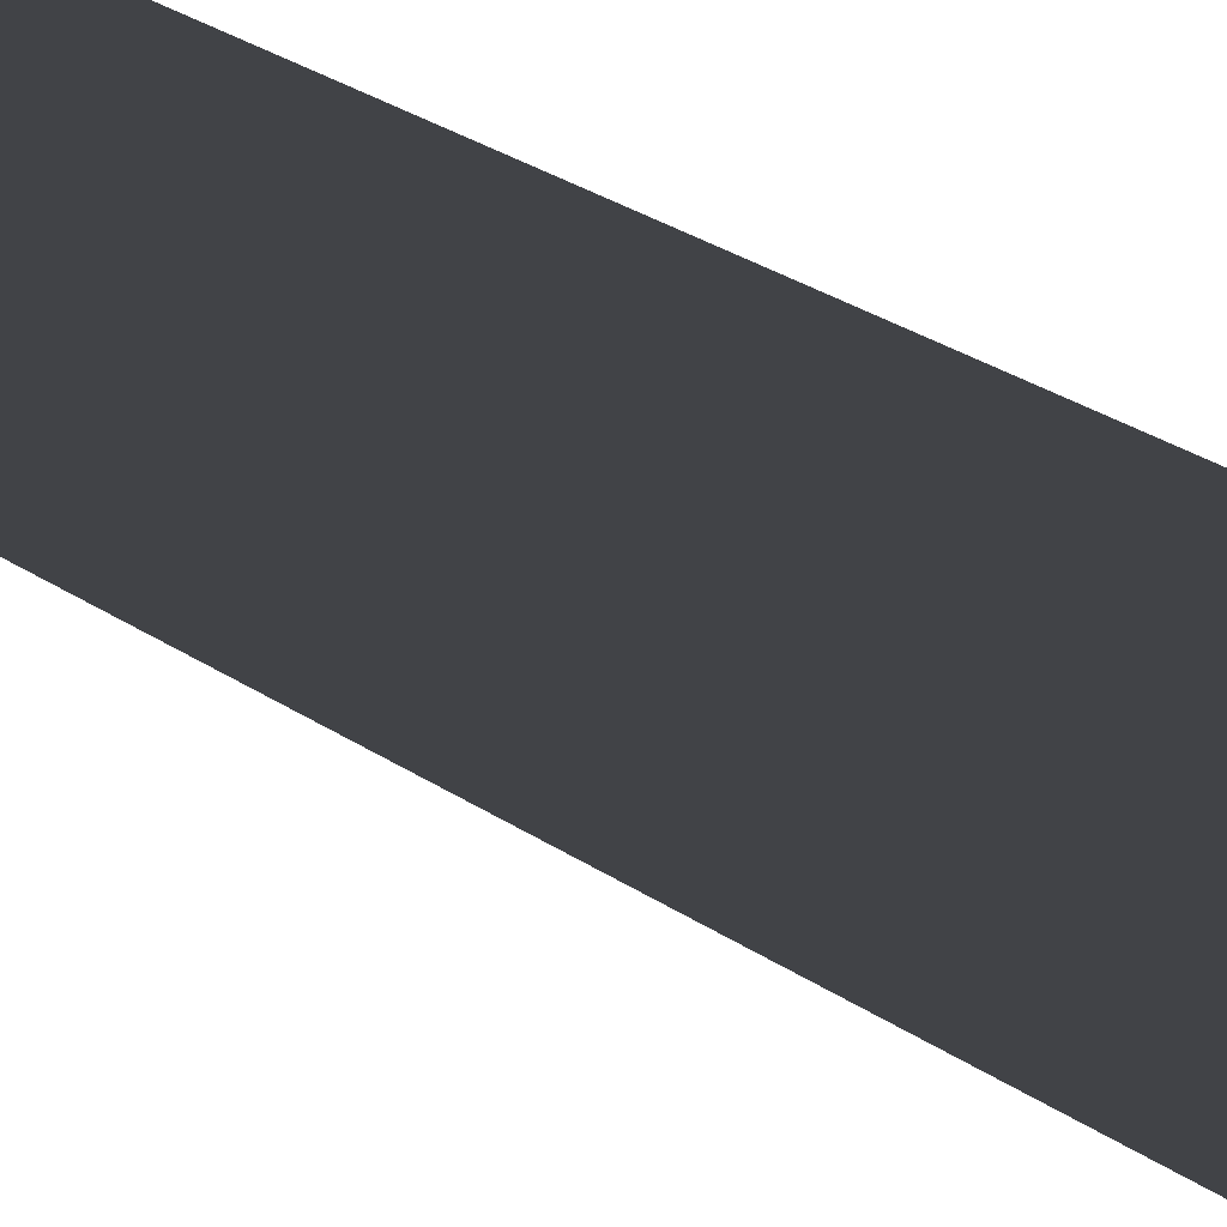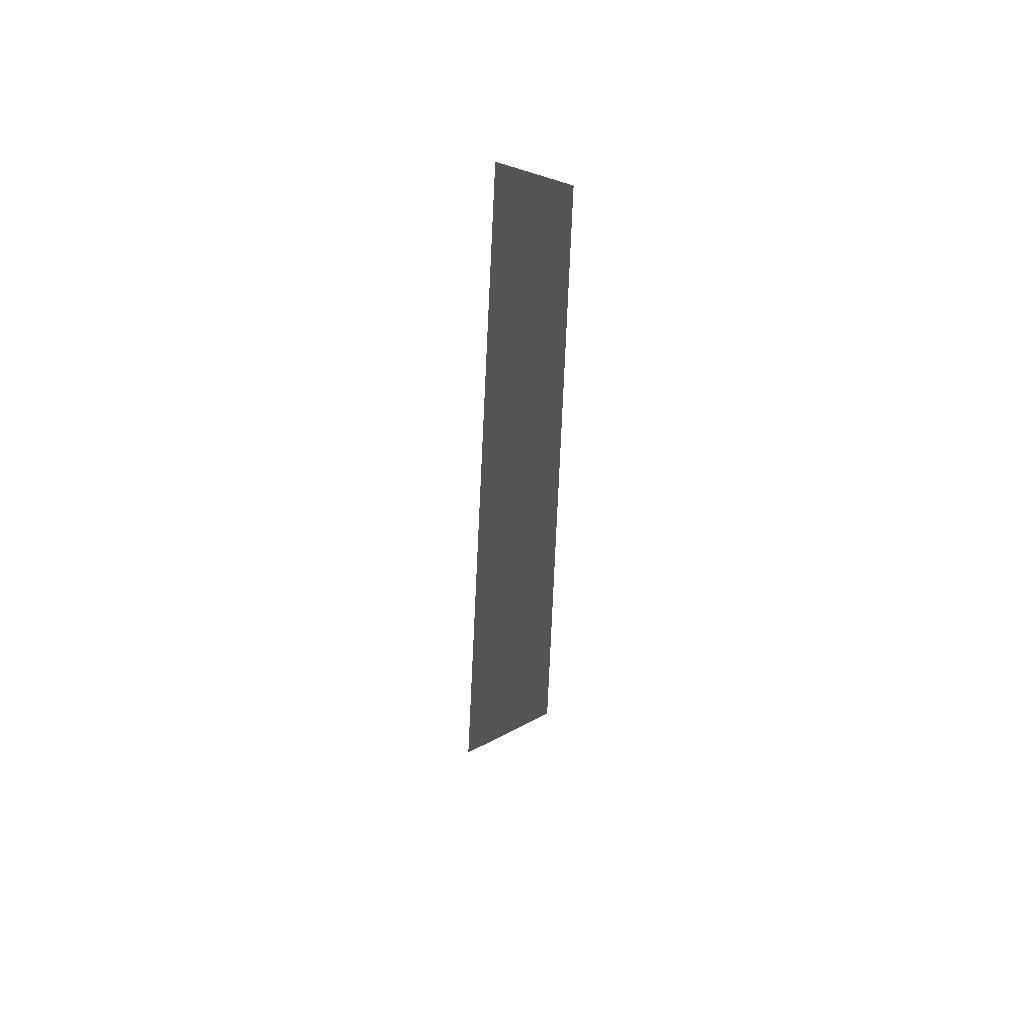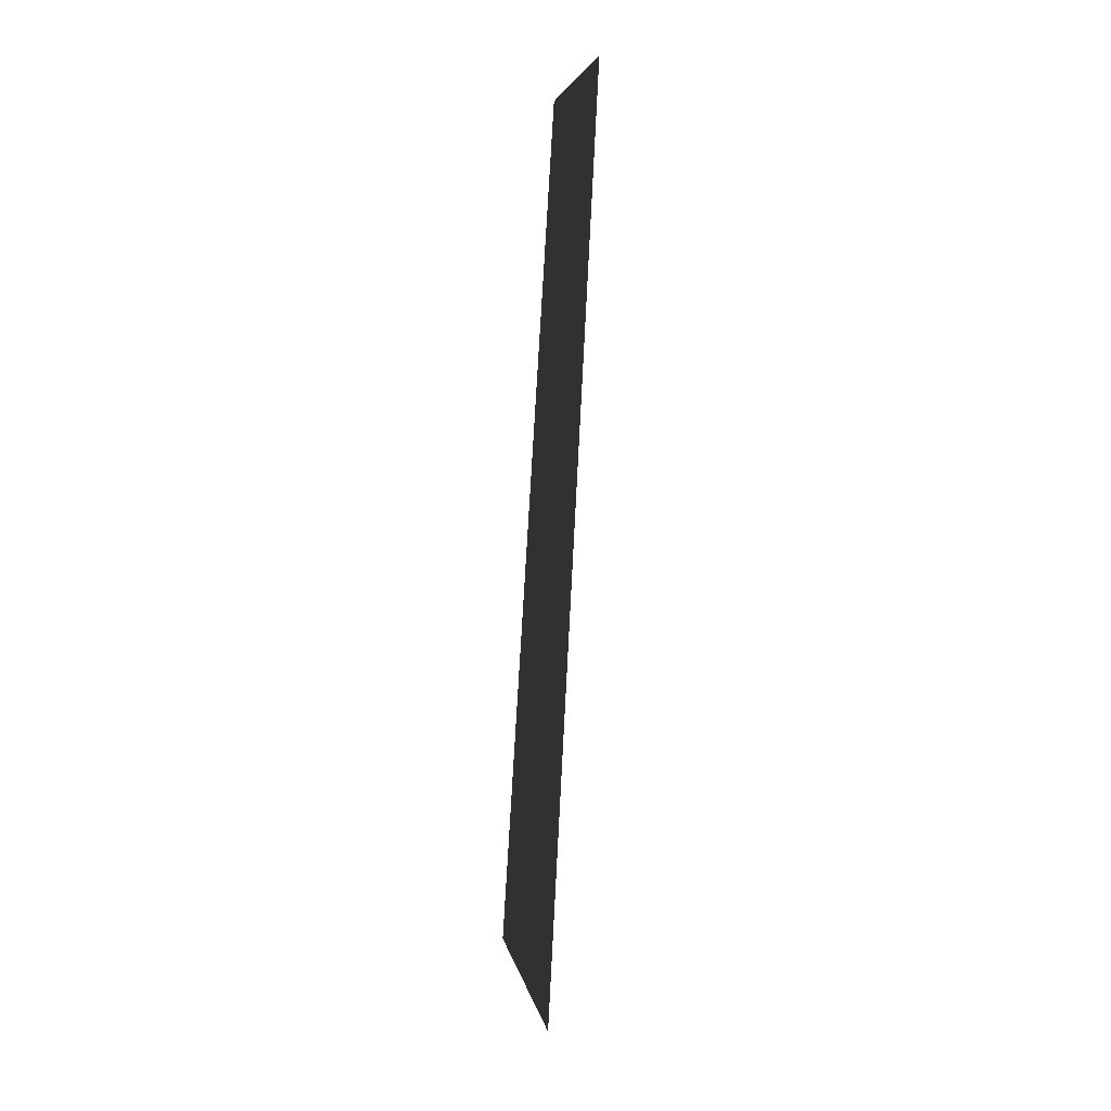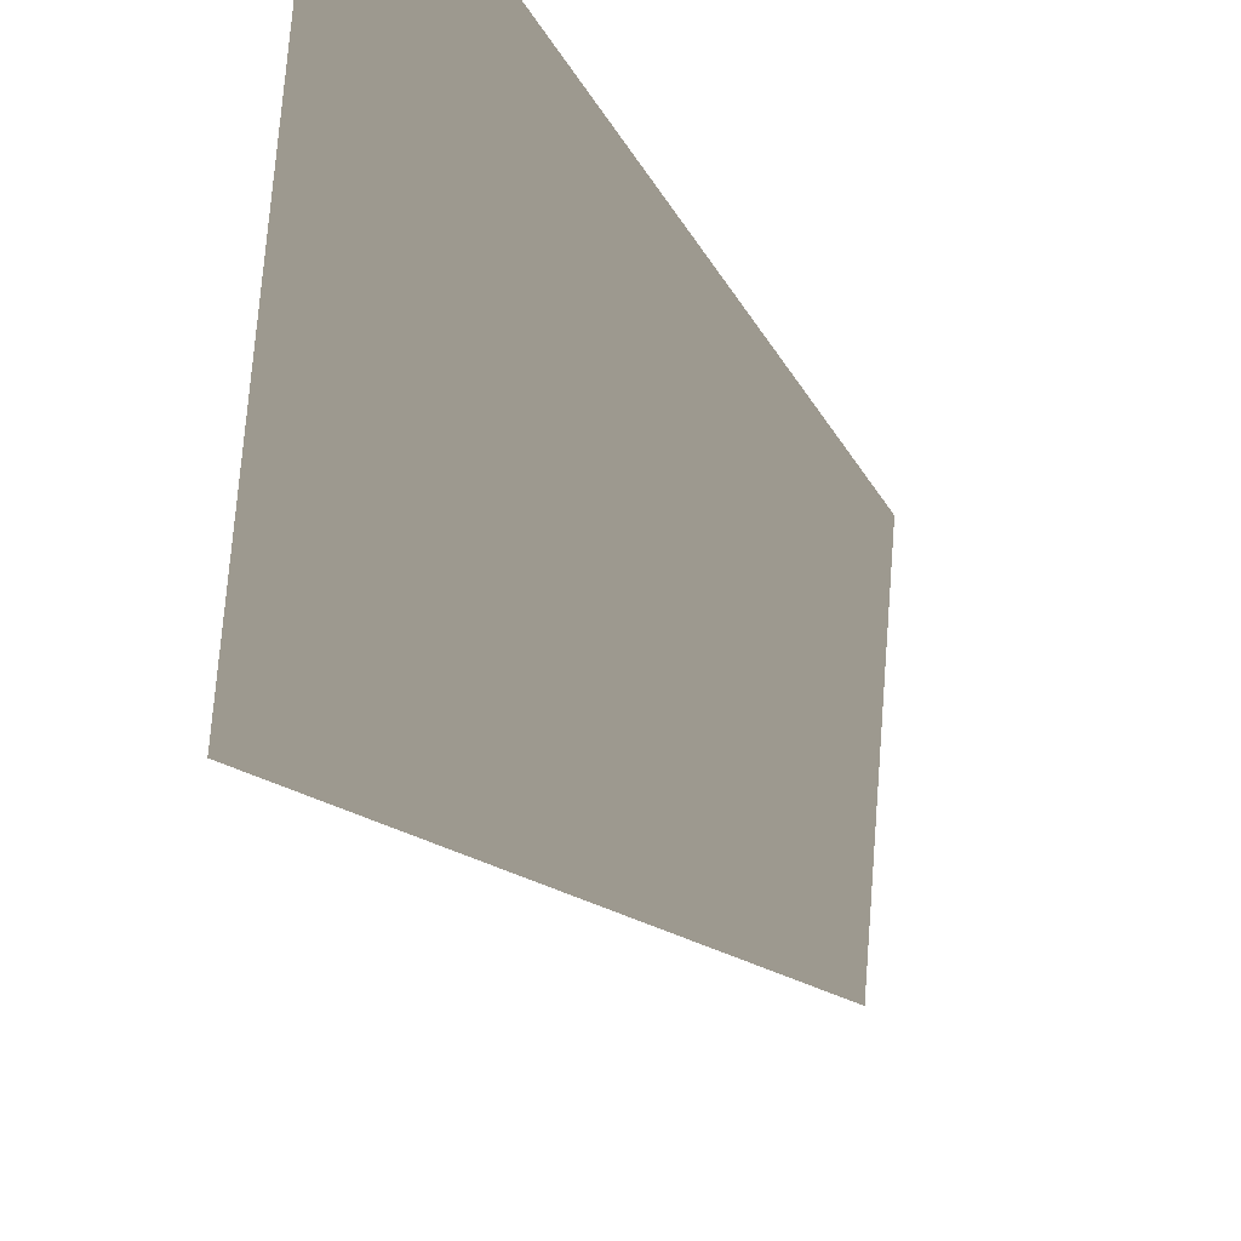
<metadata>
{"format":"obj","ext":"obj","renderer":"f3d","projection":"perspective","resolution":1024,"background":"white","views":[{"elev":23.5,"azim":-36.6,"up":"+Z"},{"elev":46.7,"azim":-99.3,"up":"+Y"},{"elev":12.2,"azim":152.0,"up":"+Y"},{"elev":-4.6,"azim":8.7,"up":"+Z"}]}
</metadata>
<code>
v -0.1409 50.03 5.846
v 0.6421 40.19 6.629
v 0.6421 39.52 5.51
v -0.02907 49.59 6.629
g Arena_1869_7
f 1 3 2
f 2 4 1

</code>
